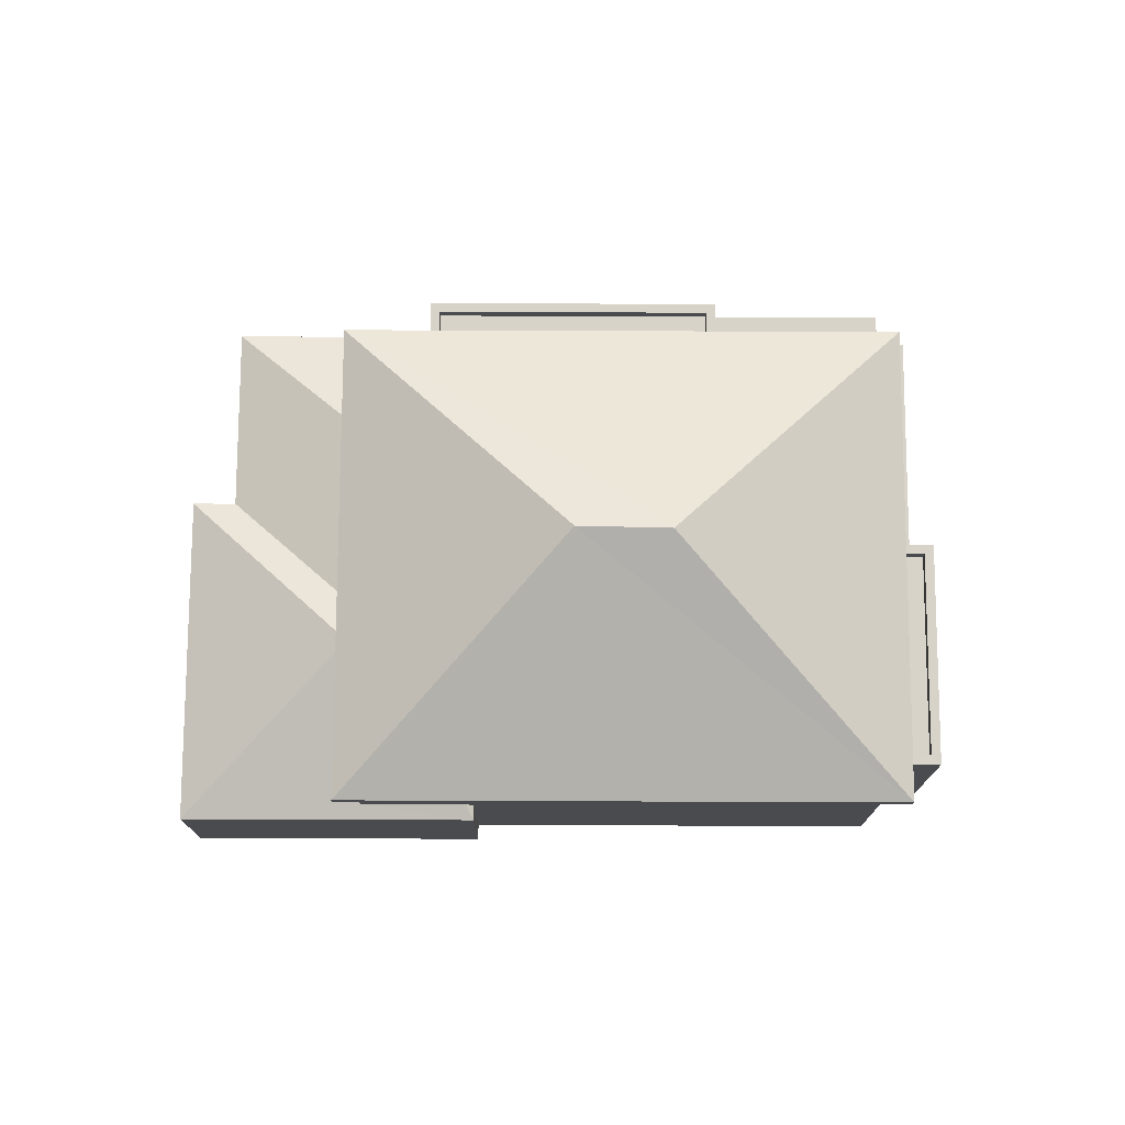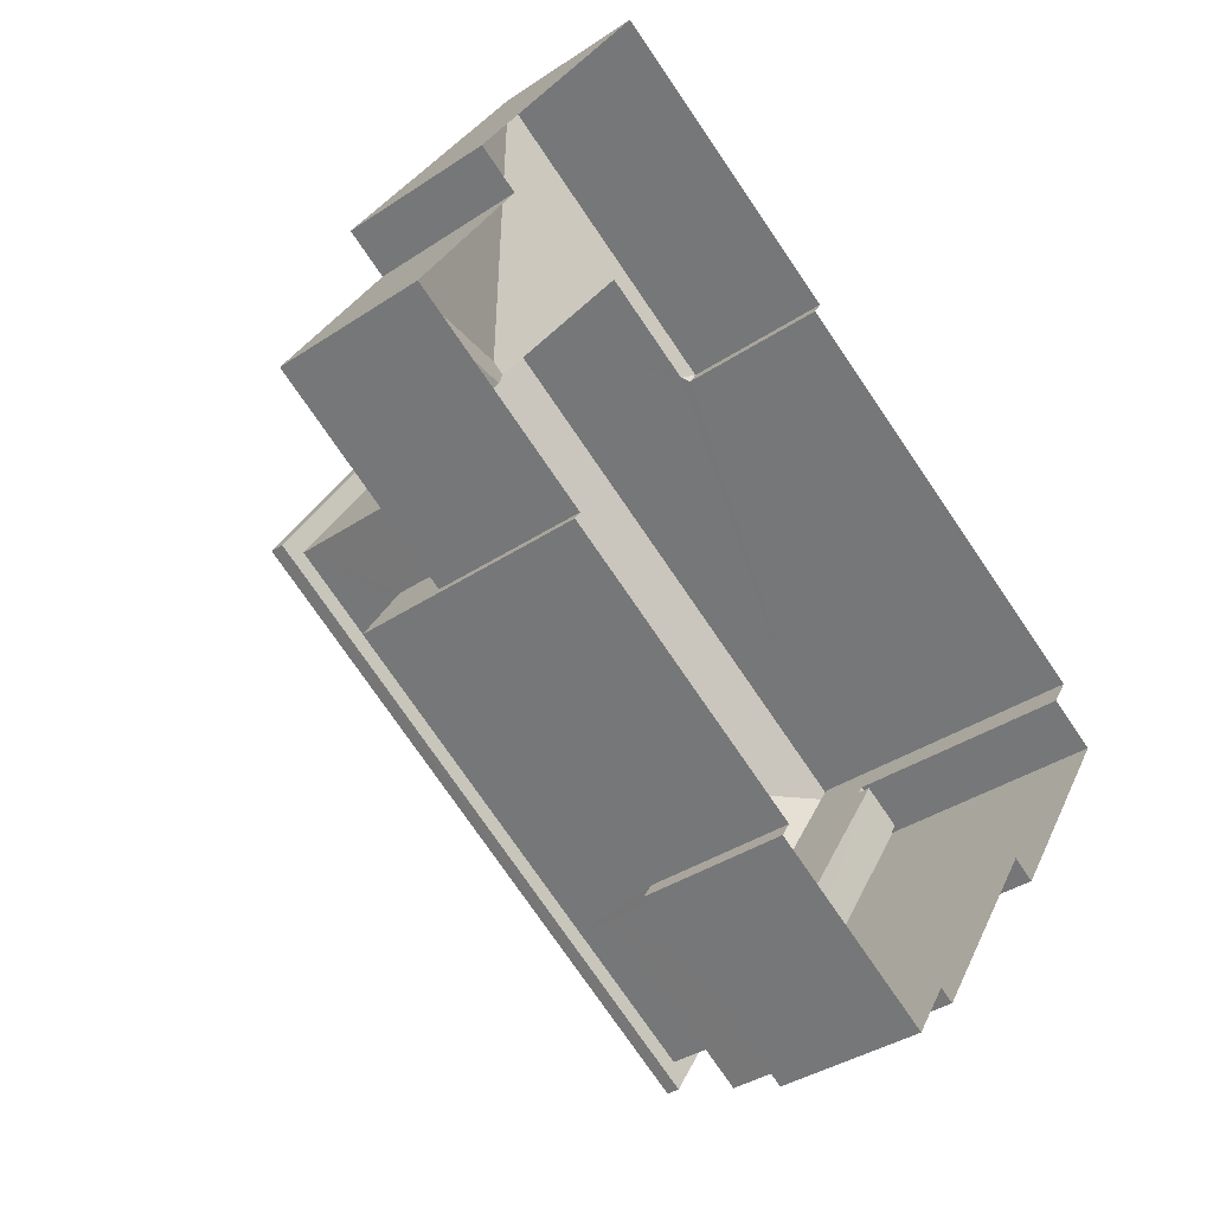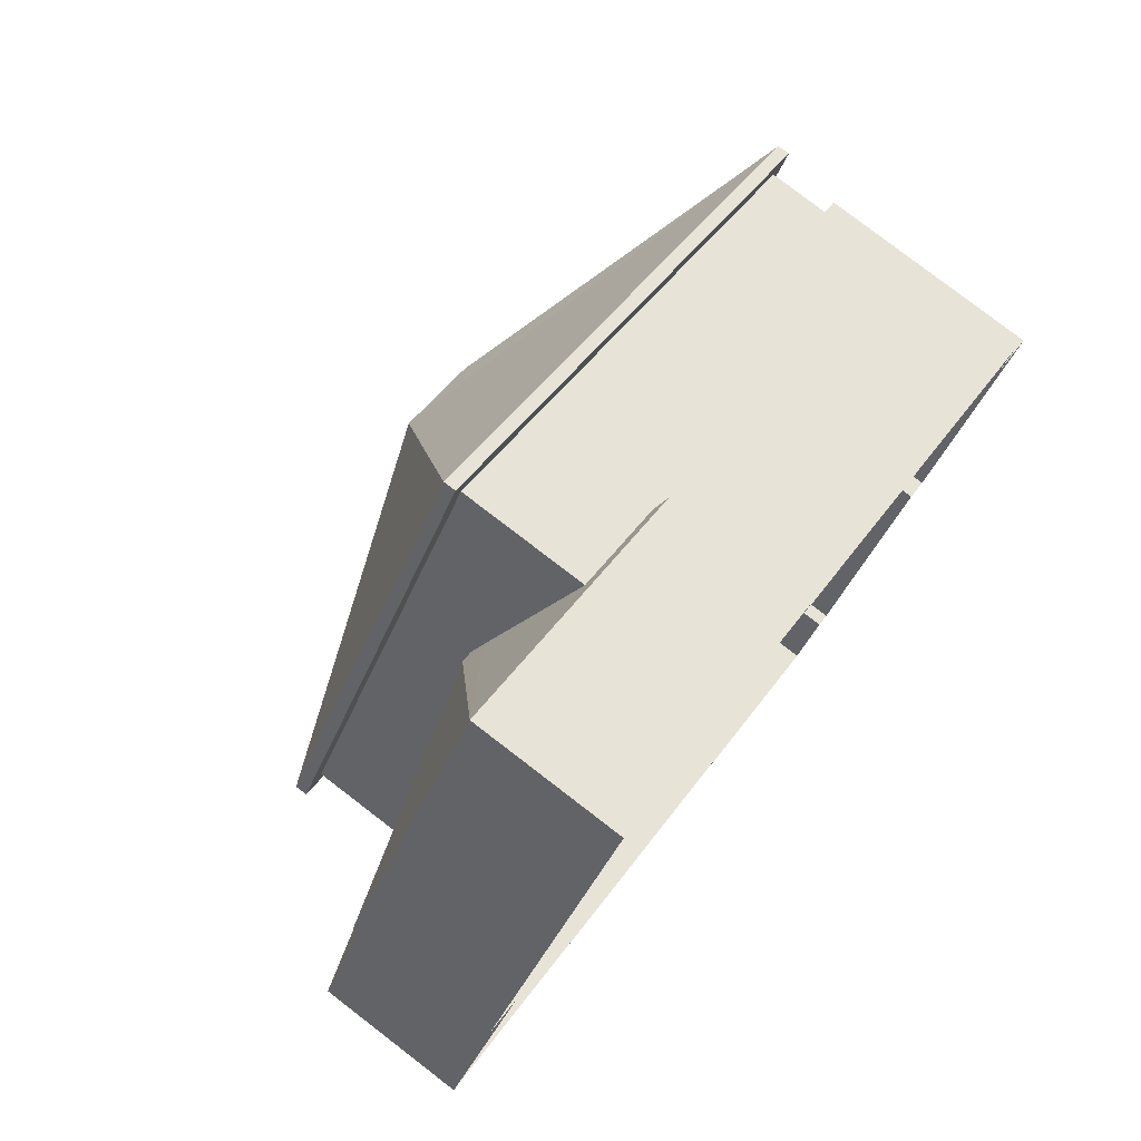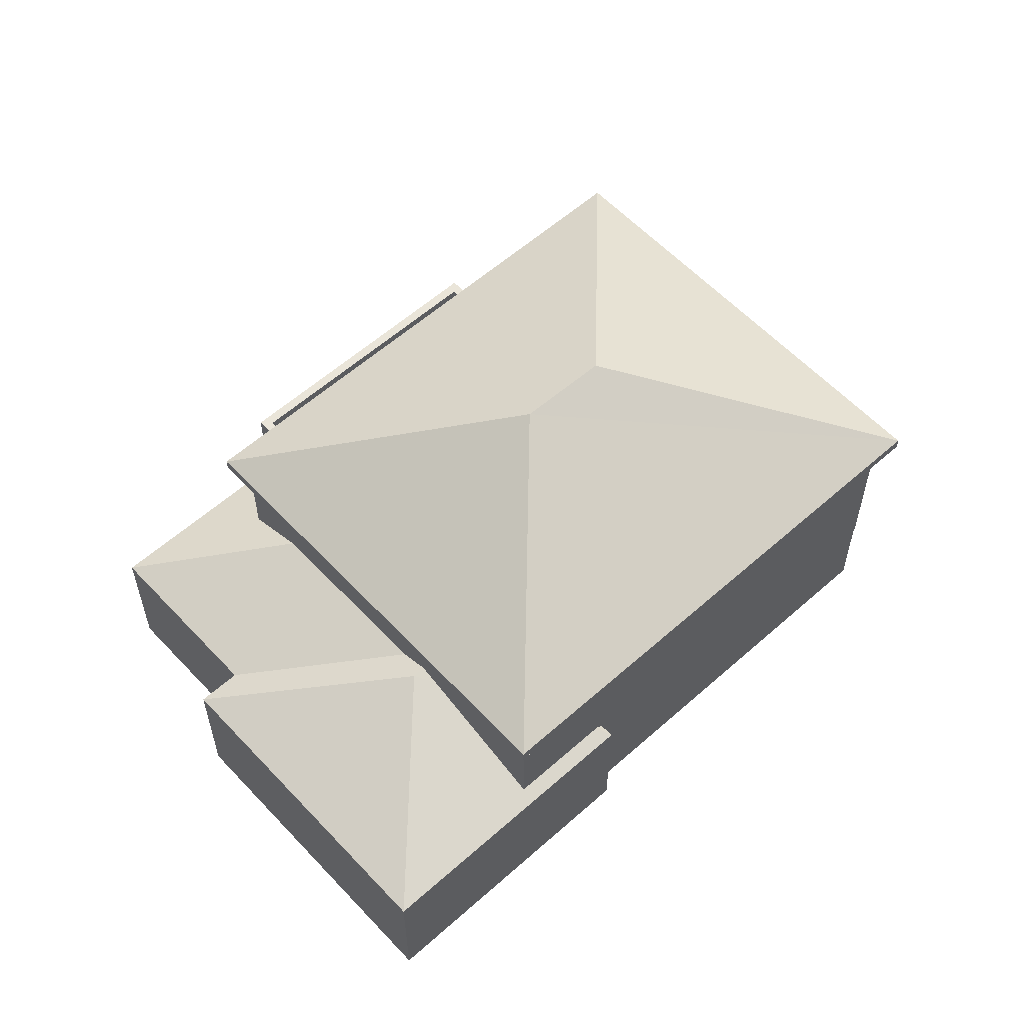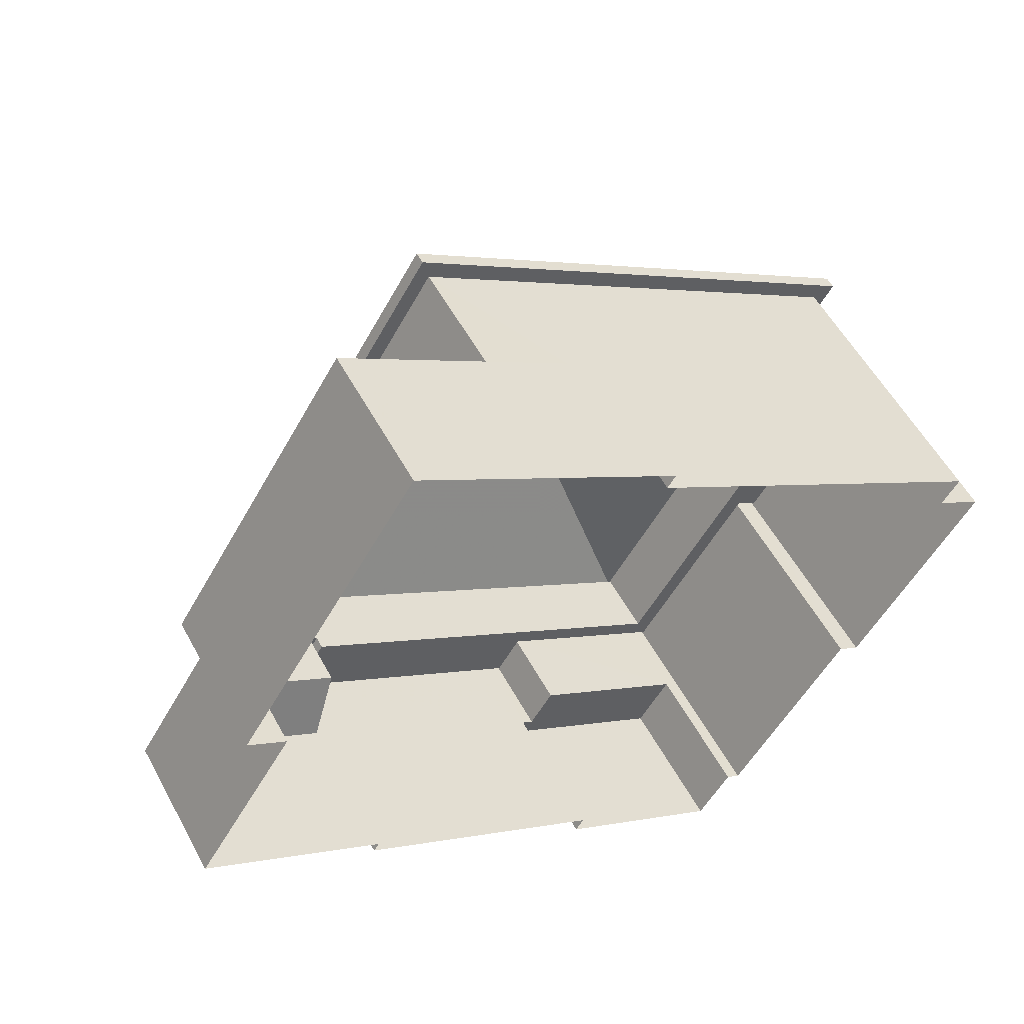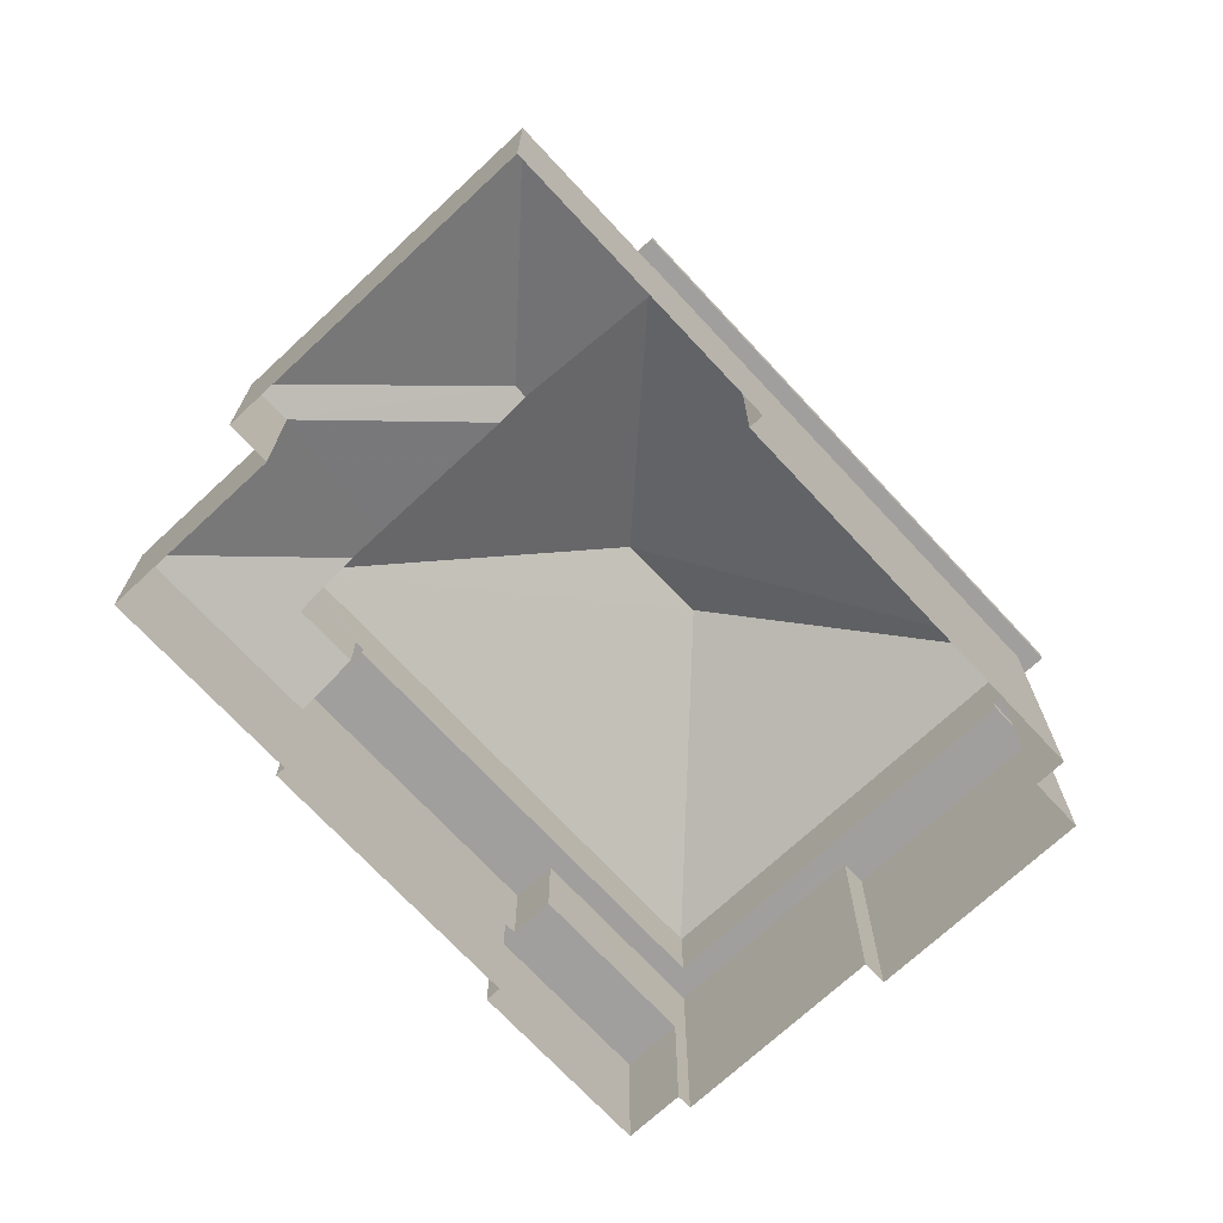
<metadata>
{"format":"obj","ext":"obj","renderer":"f3d","projection":"perspective","resolution":1024,"background":"white","views":[{"elev":75.8,"azim":-148.1,"up":"+Z"},{"elev":-36.1,"azim":131.4,"up":"+Y"},{"elev":79.7,"azim":127.5,"up":"+Y"},{"elev":58.3,"azim":169.1,"up":"+Z"},{"elev":54.7,"azim":152.0,"up":"+Y"},{"elev":-71.4,"azim":164.6,"up":"+Z"}]}
</metadata>
<code>
v 1.305e+04 -1.507e+04 23.36
v 1.304e+04 -1.507e+04 23.36
v 1.305e+04 -1.507e+04 23.36
v 1.305e+04 -1.508e+04 23.36
v 1.304e+04 -1.507e+04 23.36
v 1.305e+04 -1.508e+04 23.36
v 1.305e+04 -1.507e+04 23.36
v 1.306e+04 -1.507e+04 23.36
v 1.306e+04 -1.507e+04 23.36
v 1.306e+04 -1.507e+04 23.36
v 1.305e+04 -1.508e+04 23.36
v 1.305e+04 -1.508e+04 23.36
v 1.305e+04 -1.508e+04 23.36
v 1.305e+04 -1.508e+04 23.36
v 1.305e+04 -1.508e+04 23.36
v 1.306e+04 -1.508e+04 23.36
v 1.306e+04 -1.508e+04 23.36
v 1.306e+04 -1.508e+04 23.36
v 1.304e+04 -1.507e+04 29.08
v 1.305e+04 -1.508e+04 29.08
v 1.304e+04 -1.507e+04 29.08
v 1.305e+04 -1.507e+04 29.09
v 1.306e+04 -1.508e+04 29.09
v 1.306e+04 -1.508e+04 29.09
v 1.305e+04 -1.507e+04 29.09
v 1.305e+04 -1.508e+04 29.08
v 1.305e+04 -1.508e+04 26.22
v 1.305e+04 -1.508e+04 26.22
v 1.305e+04 -1.508e+04 26.22
v 1.305e+04 -1.508e+04 26.23
v 1.305e+04 -1.508e+04 26.23
v 1.305e+04 -1.508e+04 26.22
v 1.305e+04 -1.507e+04 27.96
v 1.304e+04 -1.507e+04 27.96
v 1.304e+04 -1.507e+04 27.96
v 1.306e+04 -1.508e+04 27.97
v 1.306e+04 -1.508e+04 27.97
v 1.306e+04 -1.508e+04 27.97
v 1.306e+04 -1.508e+04 27.97
v 1.305e+04 -1.508e+04 27.96
v 1.305e+04 -1.507e+04 27.96
v 1.305e+04 -1.508e+04 27.96
v 1.305e+04 -1.508e+04 27.96
v 1.305e+04 -1.508e+04 27.96
v 1.305e+04 -1.508e+04 27.96
v 1.305e+04 -1.508e+04 27.96
v 1.305e+04 -1.508e+04 27.96
v 1.305e+04 -1.508e+04 27.96
v 1.305e+04 -1.508e+04 27.96
v 1.305e+04 -1.508e+04 27.96
v 1.305e+04 -1.508e+04 27.71
v 1.305e+04 -1.508e+04 27.71
v 1.305e+04 -1.508e+04 27.71
v 1.305e+04 -1.508e+04 27.71
v 1.304e+04 -1.507e+04 27.71
v 1.305e+04 -1.508e+04 27.71
v 1.306e+04 -1.508e+04 27.72
v 1.305e+04 -1.508e+04 27.71
v 1.305e+04 -1.507e+04 27.71
v 1.306e+04 -1.508e+04 27.72
v 1.306e+04 -1.507e+04 27.64
v 1.306e+04 -1.507e+04 26.37
v 1.306e+04 -1.507e+04 26.37
v 1.306e+04 -1.507e+04 27.39
v 1.306e+04 -1.507e+04 27.64
v 1.306e+04 -1.507e+04 27.38
v 1.306e+04 -1.507e+04 27.38
v 1.306e+04 -1.508e+04 26.37
v 1.306e+04 -1.507e+04 27.5
v 1.306e+04 -1.507e+04 26.37
v 1.305e+04 -1.507e+04 26.37
v 1.305e+04 -1.507e+04 26.48
v 1.305e+04 -1.507e+04 26.48
v 1.305e+04 -1.507e+04 26.48
v 1.306e+04 -1.508e+04 26.86
v 1.306e+04 -1.508e+04 26.86
v 1.306e+04 -1.508e+04 26.37
v 1.305e+04 -1.507e+04 26.37
v 1.304e+04 -1.507e+04 29.33
v 1.305e+04 -1.507e+04 31.74
v 1.305e+04 -1.507e+04 29.34
v 1.305e+04 -1.508e+04 31.74
v 1.306e+04 -1.508e+04 29.34
v 1.305e+04 -1.508e+04 29.33
f 1 2 3
f 1 4 5
f 5 4 6
f 7 8 3
f 8 9 10
f 4 11 12
f 13 14 11
f 13 15 14
f 10 16 17
f 17 18 13
f 1 3 4
f 3 8 10
f 11 4 13
f 3 10 17
f 3 17 13
f 3 13 4
f 19 20 21
f 22 23 24
f 25 22 24
f 24 23 20
f 26 20 19
f 24 20 26
f 22 25 19
f 21 22 19
f 27 28 29
f 30 29 31
f 31 29 32
f 29 28 32
f 33 34 35
f 36 37 38
f 38 39 36
f 35 34 40
f 41 33 35
f 42 39 38
f 40 43 44
f 43 45 46
f 42 47 48
f 45 48 46
f 43 46 49
f 50 46 48
f 42 38 47
f 47 50 48
f 35 40 44
f 44 43 49
f 51 52 53
f 54 51 55
f 56 57 58
f 53 52 58
f 59 55 51
f 57 60 58
f 60 53 58
f 53 59 51
f 61 62 63
f 64 62 61
f 65 64 61
f 64 66 62
f 67 68 62
f 66 67 62
f 69 65 61
f 61 70 69
f 71 72 70
f 72 71 73
f 69 70 72
f 74 73 71
f 70 61 63
f 75 68 67
f 76 77 75
f 77 68 75
f 78 74 71
f 79 80 81
f 82 80 79
f 80 82 83
f 83 82 84
f 82 79 84
f 80 83 81
f 13 31 15
f 13 30 31
f 32 14 15
f 31 32 15
f 14 32 28
f 11 14 28
f 42 30 39
f 39 30 18
f 42 29 30
f 18 30 13
f 77 76 39
f 17 77 18
f 76 36 39
f 18 77 39
f 27 48 28
f 11 28 12
f 12 28 45
f 28 48 45
f 4 45 43
f 4 12 45
f 40 6 4
f 43 40 4
f 40 5 6
f 40 34 5
f 1 5 34
f 33 1 34
f 29 42 48
f 27 29 48
f 59 35 55
f 59 41 35
f 60 57 38
f 37 60 38
f 47 57 56
f 47 38 57
f 47 56 58
f 50 47 58
f 46 58 52
f 46 50 58
f 51 46 52
f 51 49 46
f 44 51 54
f 44 49 51
f 35 54 55
f 35 44 54
f 78 71 7
f 3 78 7
f 71 70 8
f 7 71 8
f 70 63 9
f 8 70 9
f 62 10 9
f 63 62 9
f 62 16 10
f 62 68 16
f 77 17 16
f 68 77 16
f 59 53 41
f 1 33 2
f 53 26 41
f 2 33 19
f 41 26 19
f 33 41 19
f 73 25 72
f 74 19 25
f 19 78 2
f 2 78 3
f 74 25 73
f 74 78 19
f 76 75 36
f 75 24 36
f 60 37 53
f 53 37 26
f 37 24 26
f 36 24 37
f 75 67 24
f 24 65 25
f 69 72 25
f 24 66 64
f 65 69 25
f 24 64 65
f 67 66 24
f 83 23 22
f 81 83 22
f 84 20 23
f 83 84 23
f 84 21 20
f 84 79 21
f 79 22 21
f 79 81 22

</code>
